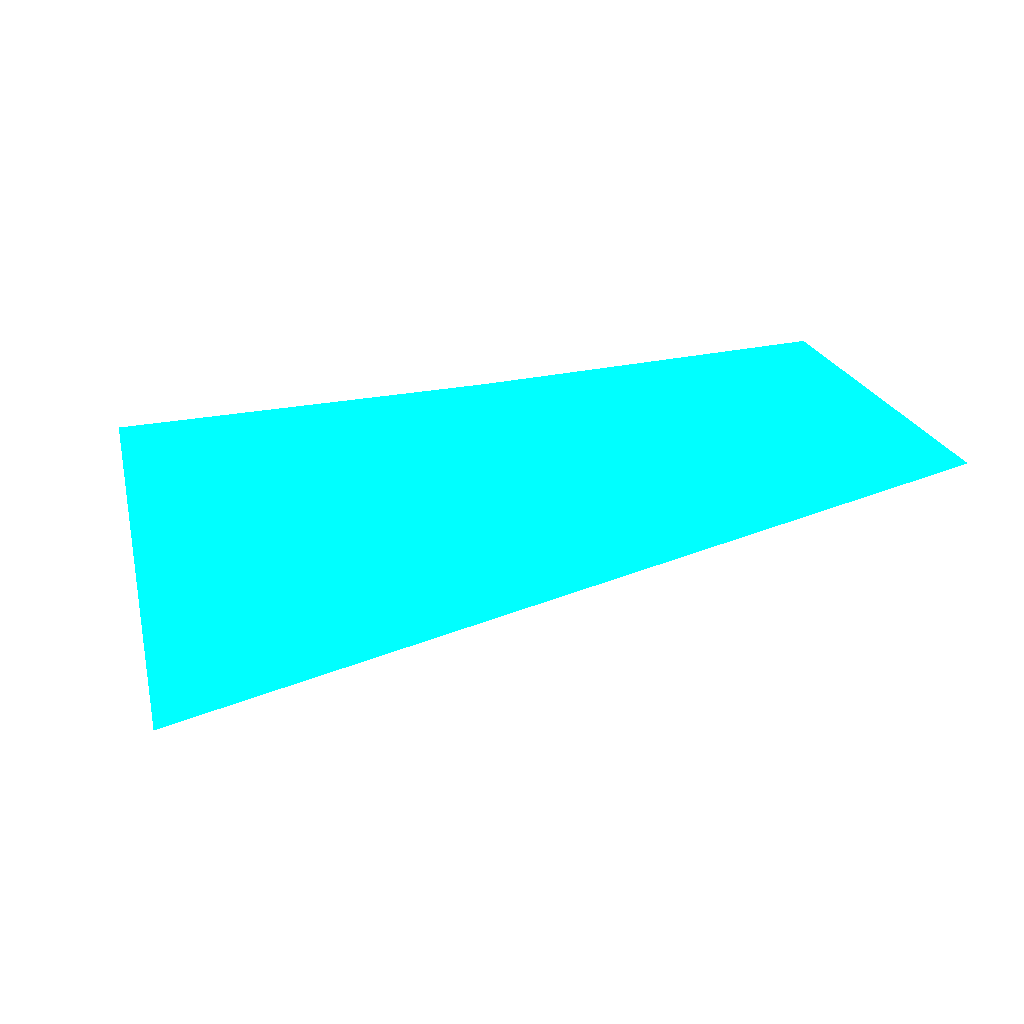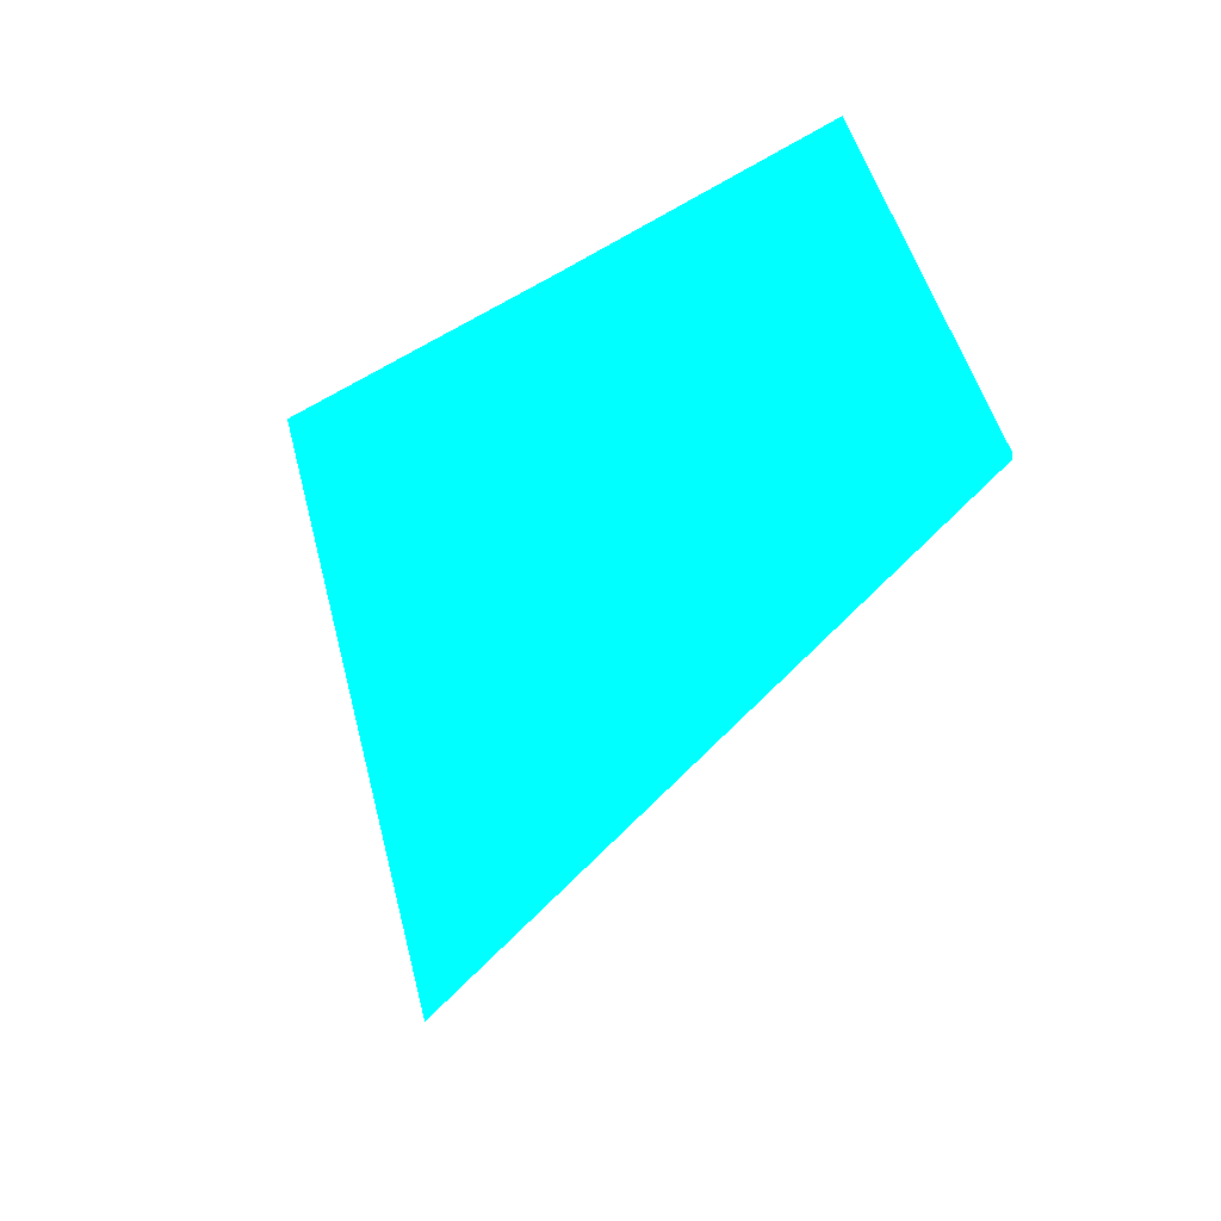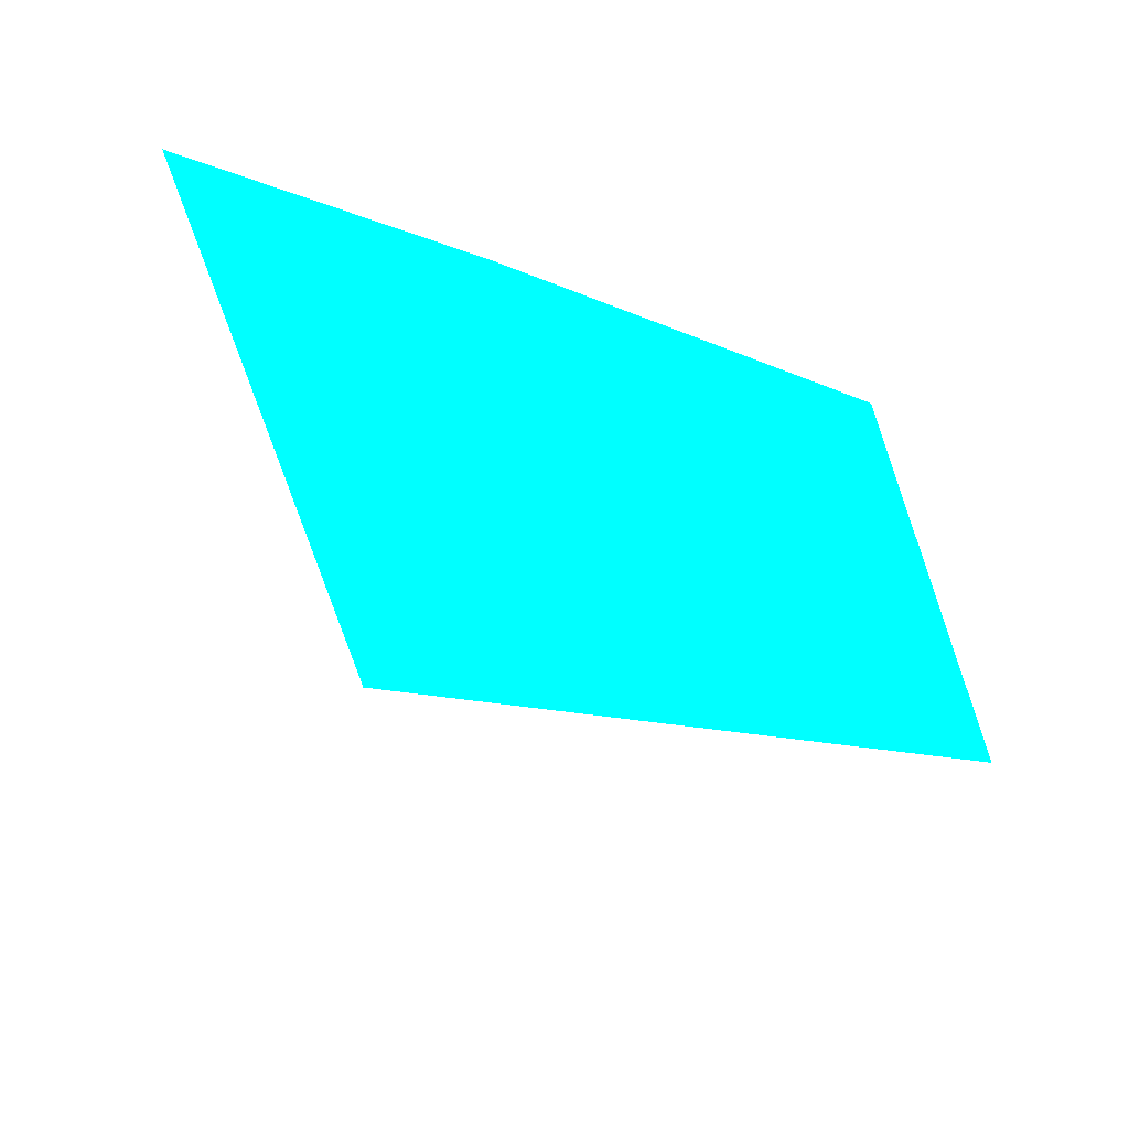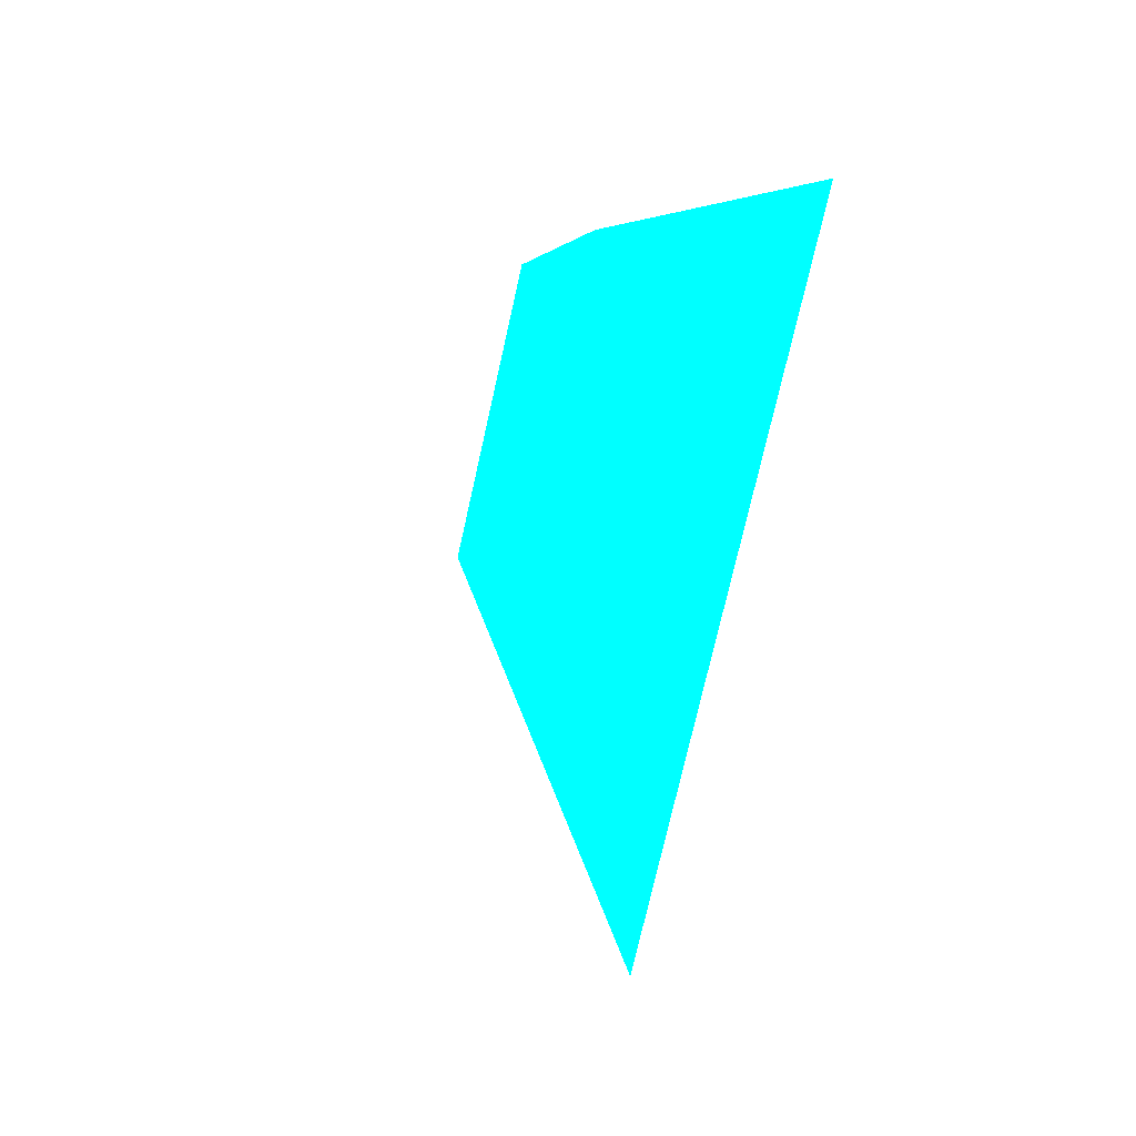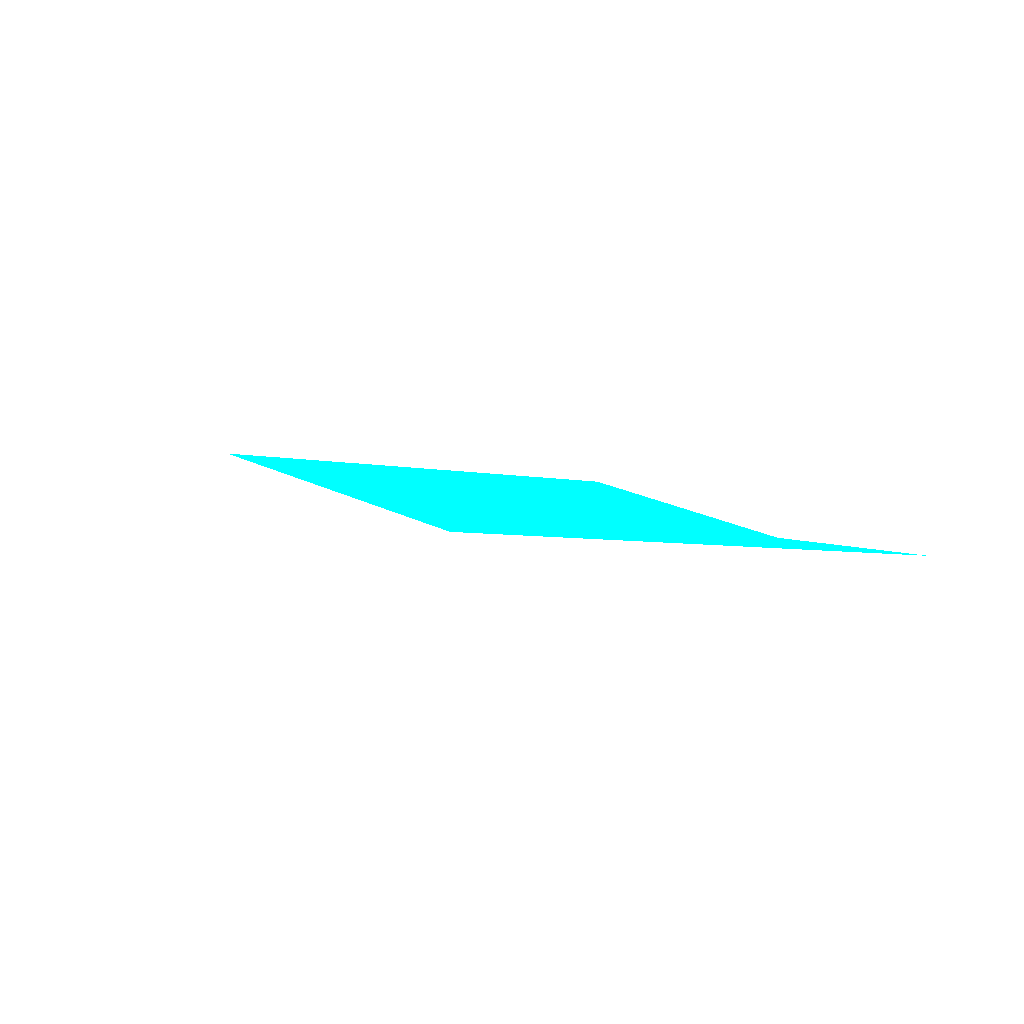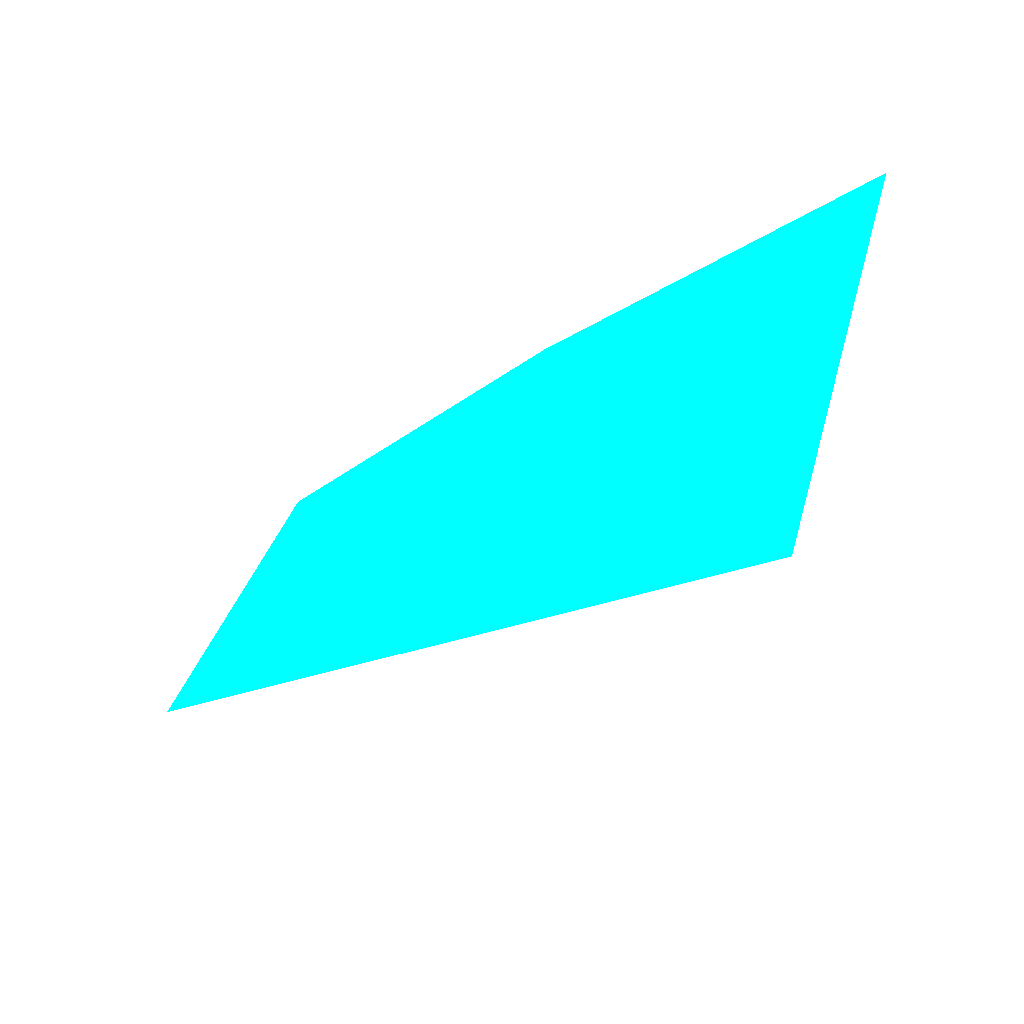
<metadata>
{"format":"obj","ext":"obj","renderer":"f3d","projection":"perspective","resolution":1024,"background":"white","views":[{"elev":-71.0,"azim":166.4,"up":"+Z"},{"elev":-18.9,"azim":-150.7,"up":"+Z"},{"elev":31.1,"azim":-159.5,"up":"+Z"},{"elev":2.6,"azim":51.9,"up":"+Z"},{"elev":18.1,"azim":-54.8,"up":"+Y"},{"elev":-47.5,"azim":15.0,"up":"+Z"}]}
</metadata>
<code>
o geometry_0
v 6.125e+05 5.855e+06 651.9 0 1 1
v 6.125e+05 5.855e+06 651.9 0 1 1
v 6.125e+05 5.855e+06 657.8 0 1 1
v 6.125e+05 5.855e+06 657.8 0 1 1
v 6.125e+05 5.855e+06 664 0 1 1
v 6.125e+05 5.855e+06 664 0 1 1
v 6.125e+05 5.855e+06 664 0 1 1
f 7 6 1
f 1 6 5
f 4 2 1
f 2 5 6
f 4 1 5
f 2 6 7
f 3 4 5
f 3 2 4
f 3 5 2
f 2 7 1

</code>
